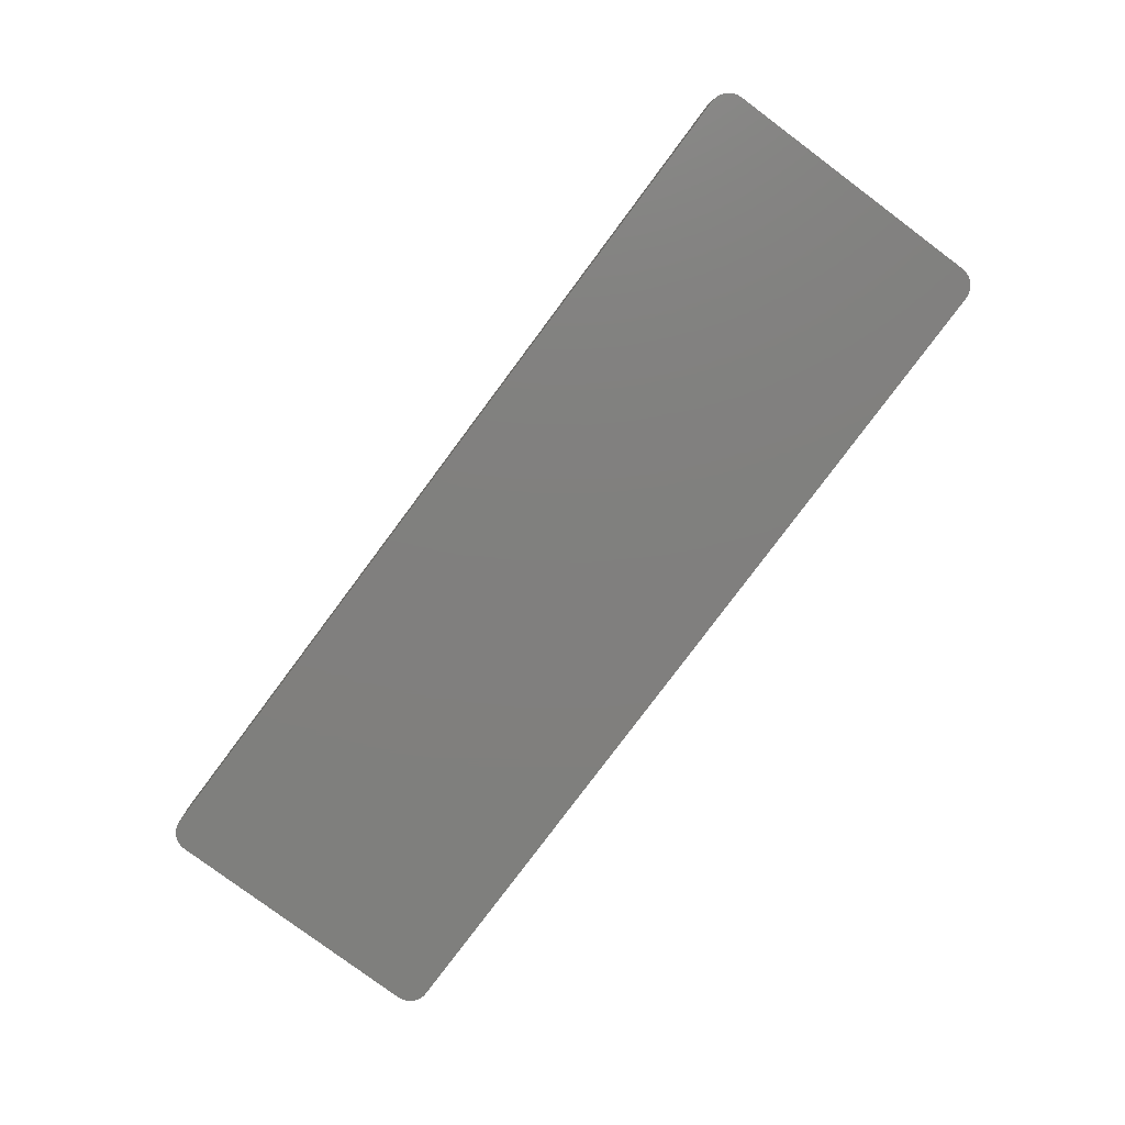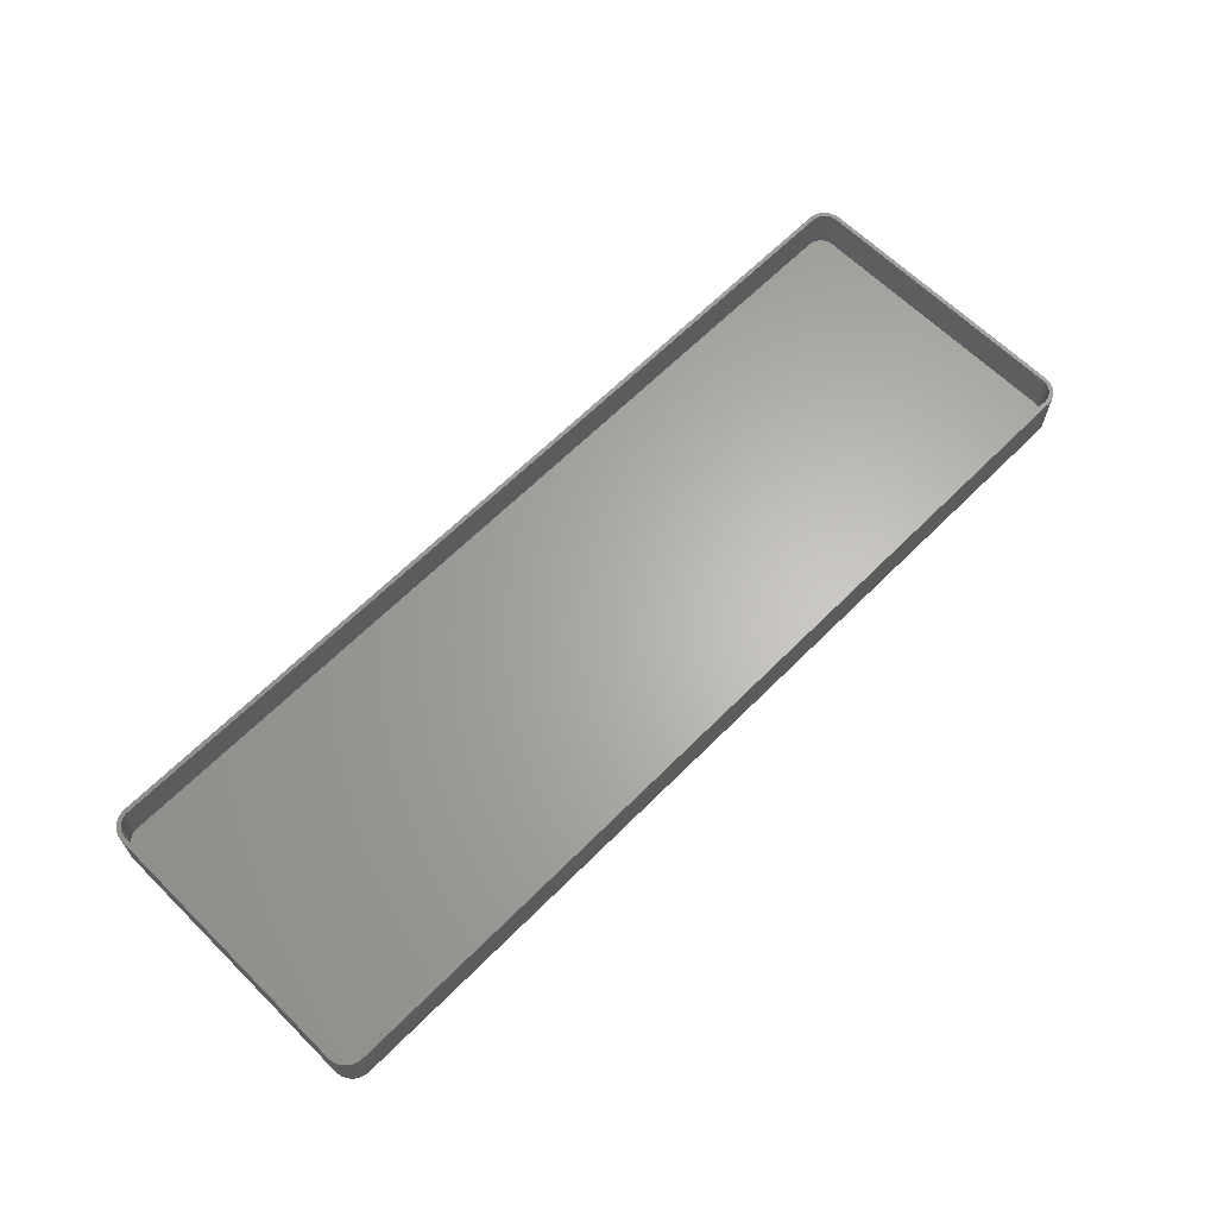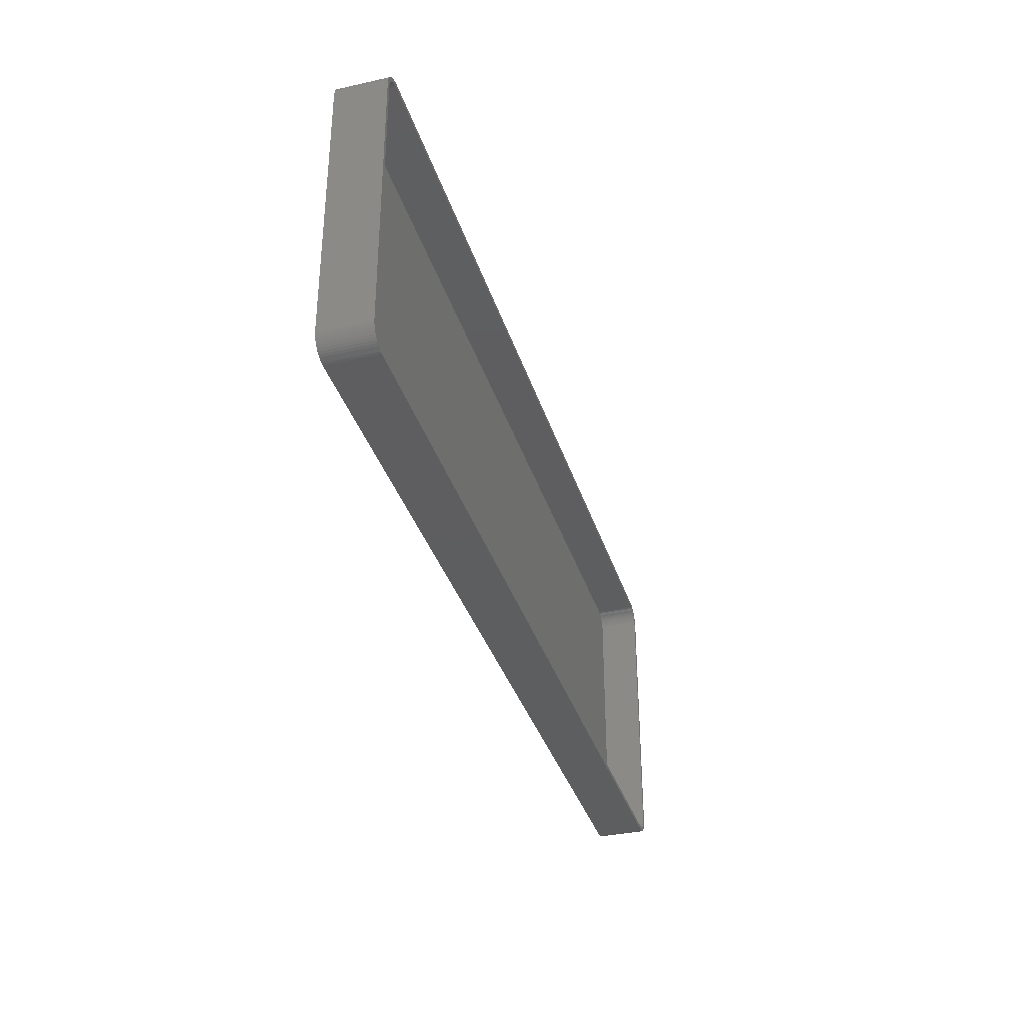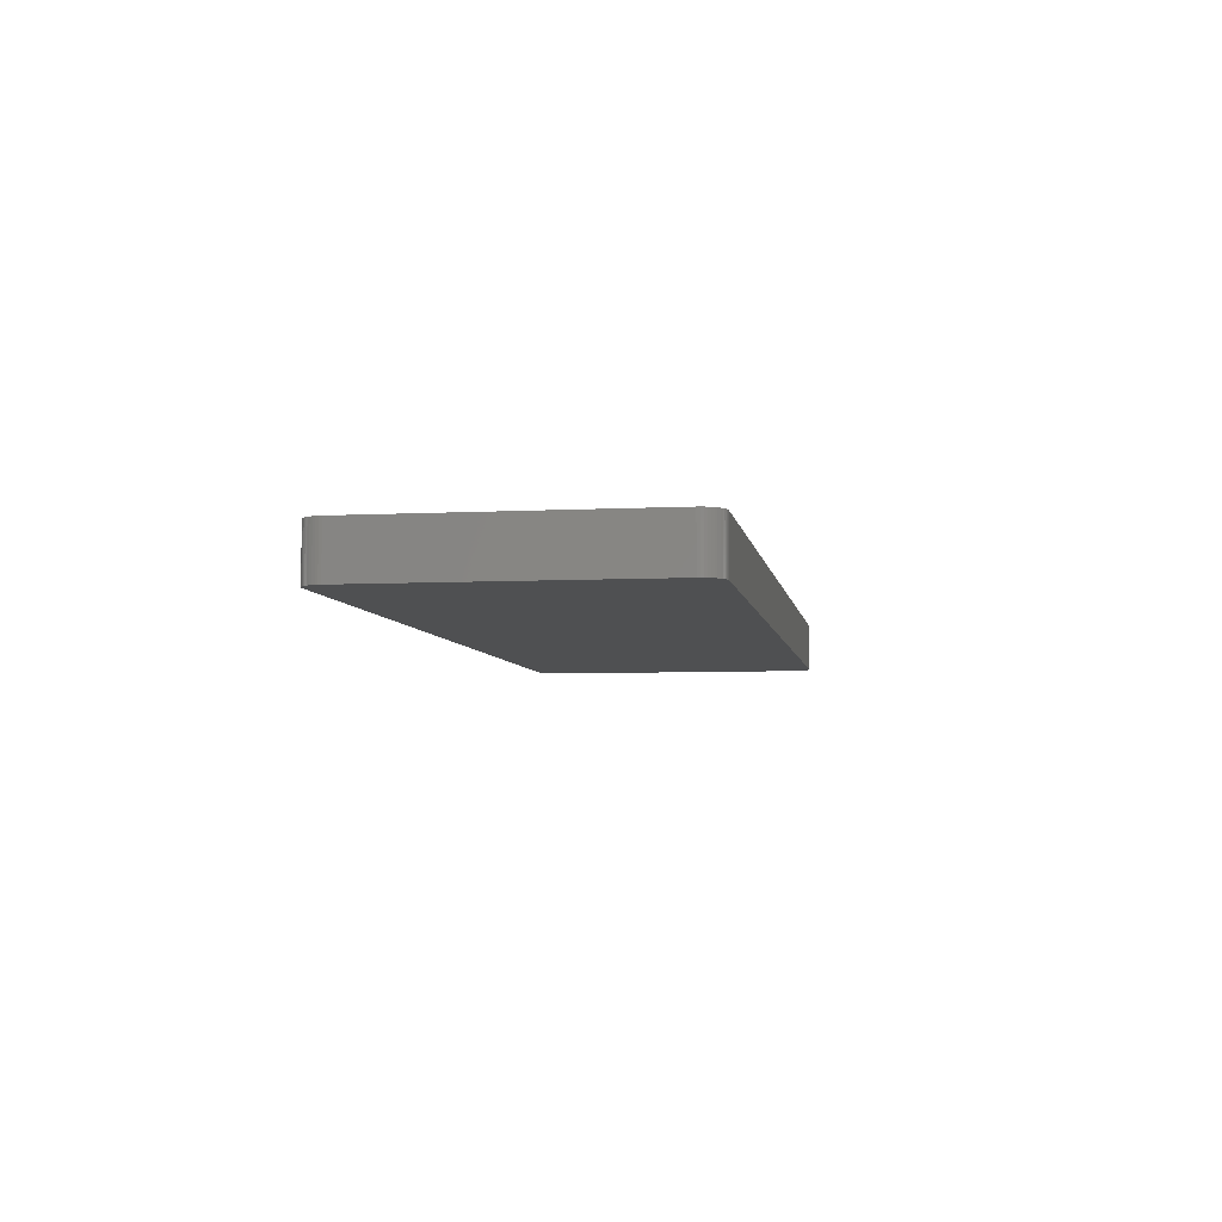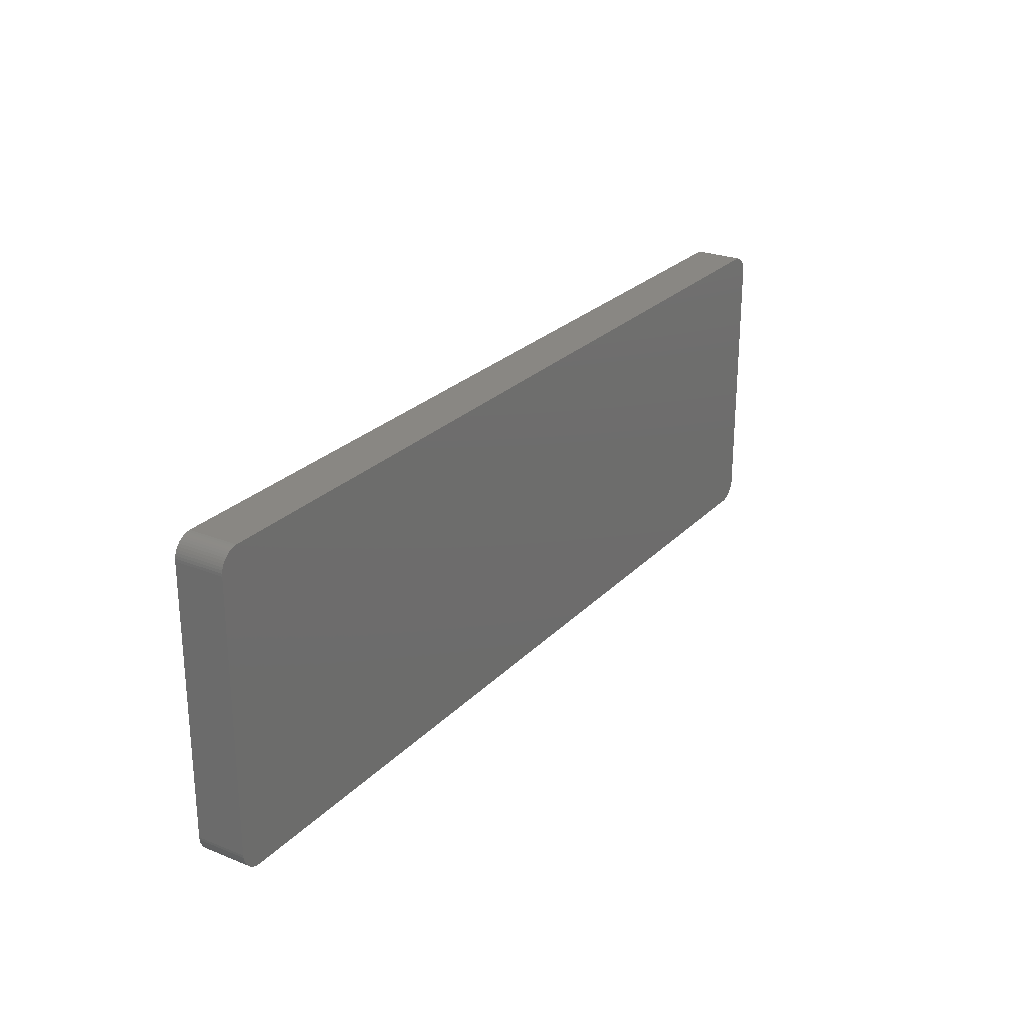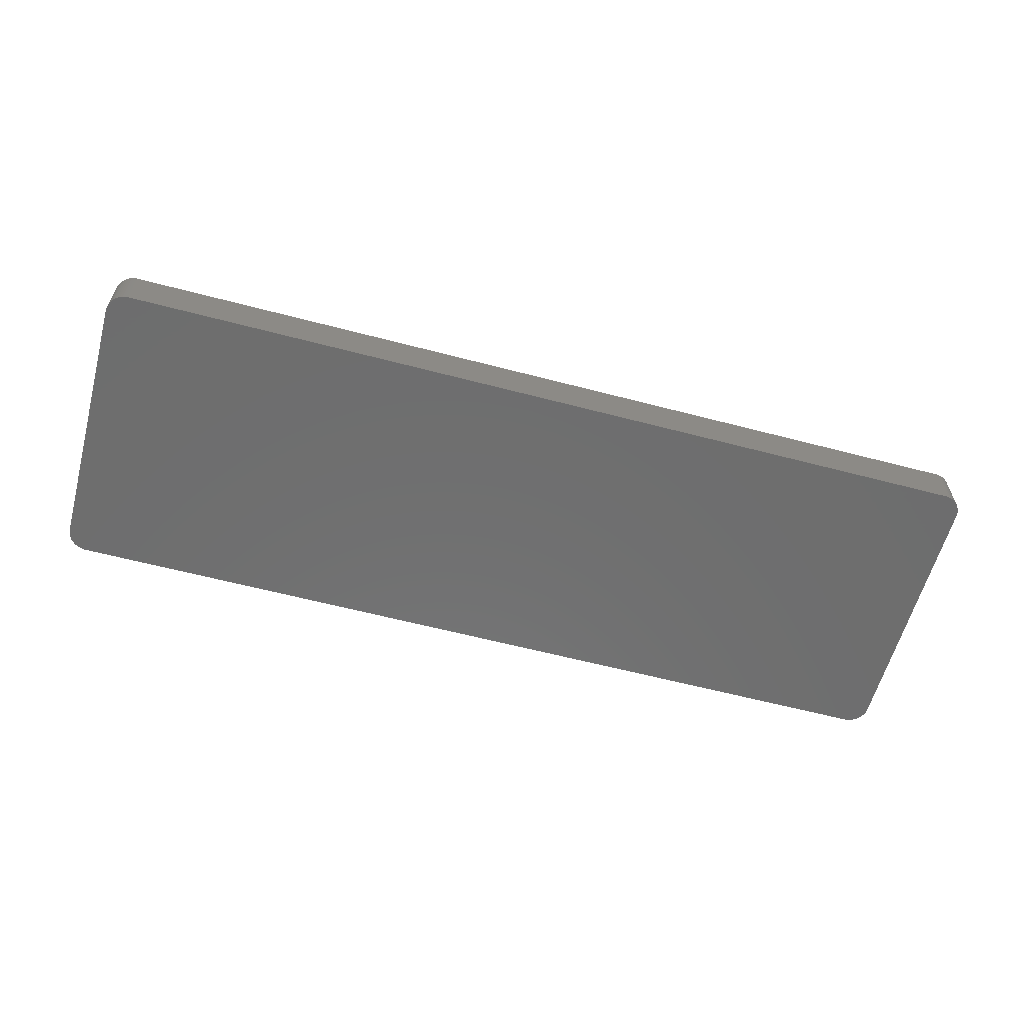
<metadata>
{"format":"stl","ext":"stl","renderer":"f3d","projection":"perspective","resolution":1024,"background":"white","views":[{"elev":-79.6,"azim":-126.7,"up":"+Z"},{"elev":64.5,"azim":-45.2,"up":"+Z"},{"elev":-35.2,"azim":-73.6,"up":"+Y"},{"elev":-5.7,"azim":-80.9,"up":"+Z"},{"elev":25.3,"azim":122.7,"up":"+Y"},{"elev":-60.1,"azim":-15.1,"up":"+Z"}]}
</metadata>
<code>
# stl→obj: 208 verts, 412 faces
v 112.5 -32.5 12
v 112.5 32.5 0
v 112.5 32.5 12
v 112.5 -32.5 0
v 107.8 37.49 0
v -107.8 37.49 12
v 107.8 37.49 12
v -107.8 37.49 0
v 111.1 35.92 0
v 110.7 36.35 12
v 111.1 35.92 12
v 110.7 36.35 0
v -108.4 37.41 12
v -108.4 37.41 0
v -107.8 -37.49 0
v 107.8 -37.49 12
v -107.8 -37.49 12
v 107.8 -37.49 0
v -112.5 -32.5 0
v -112.5 32.5 12
v -112.5 32.5 0
v -112.5 -32.5 12
v 108.4 37.41 0
v 108.4 37.41 12
v 112.5 33.13 0
v 112.5 33.13 12
v -109.6 -37.02 0
v -109 -37.26 12
v -109.6 -37.02 12
v -109 -37.26 0
v -109 37.26 0
v -109.6 37.02 12
v -109 37.26 12
v -109.6 37.02 0
v -112.5 33.13 0
v -112.3 33.74 12
v -112.3 33.74 0
v -112.5 33.13 12
v 112.3 33.74 12
v 112.1 34.34 0
v 112.1 34.34 12
v 112.3 33.74 0
v -110.7 36.35 0
v -111.1 35.92 12
v -110.7 36.35 12
v -111.1 35.92 0
v 111.5 32.5 12
v 111.5 33 12
v 111.5 -32.5 12
v 111.4 33.49 12
v 112.5 -33.13 12
v 111.2 33.97 12
v 111.9 34.91 12
v 111.5 -33 12
v 111 34.43 12
v 111.5 35.44 12
v 112.3 -33.74 12
v 111.4 -33.49 12
v 110.7 34.85 12
v 110.4 35.24 12
v 110 35.58 12
v 110.2 36.72 12
v 109.6 35.88 12
v 109.6 37.02 12
v 109.2 36.12 12
v 109 37.26 12
v 108.7 36.3 12
v 108.2 36.43 12
v 107.8 36.49 12
v -107.8 36.49 12
v -108.2 36.43 12
v -108.7 36.3 12
v -109.2 36.12 12
v -109.6 35.88 12
v -110.2 36.72 12
v -110 35.58 12
v -110.4 35.24 12
v -110.7 34.85 12
v -111.5 35.44 12
v -111 34.43 12
v -111.9 34.91 12
v -111.2 33.97 12
v -111.4 33.49 12
v -112.1 34.34 12
v 112.1 -34.34 12
v 111.2 -33.97 12
v 111.9 -34.91 12
v 111 -34.43 12
v 111.5 -35.44 12
v 110.7 -34.85 12
v 111.1 -35.92 12
v 110.4 -35.24 12
v 110.7 -36.35 12
v 110 -35.58 12
v 110.2 -36.72 12
v 109.6 -35.88 12
v 109.6 -37.02 12
v 109.2 -36.12 12
v 109 -37.26 12
v 108.7 -36.3 12
v 108.4 -37.41 12
v 108.2 -36.43 12
v 107.8 -36.49 12
v -107.8 -36.49 12
v -108.2 -36.43 12
v -108.4 -37.41 12
v -108.7 -36.3 12
v -109.2 -36.12 12
v -109.6 -35.88 12
v -110.2 -36.72 12
v -110 -35.58 12
v -110.7 -36.35 12
v -110.4 -35.24 12
v -111.1 -35.92 12
v -110.7 -34.85 12
v -111.5 -35.44 12
v -111 -34.43 12
v -111.9 -34.91 12
v -111.2 -33.97 12
v -112.1 -34.34 12
v -111.4 -33.49 12
v -112.3 -33.74 12
v -111.5 -33 12
v -112.5 -33.13 12
v -111.5 -32.5 12
v -111.5 32.5 12
v -111.5 33 12
v -112.1 34.34 0
v 111.5 35.44 0
v 111.5 -35.44 0
v 111.1 -35.92 0
v 112.3 -33.74 0
v 112.1 -34.34 0
v -111.9 -34.91 0
v -112.1 -34.34 0
v -111.1 -35.92 0
v -111.5 -35.44 0
v -110.7 -36.35 0
v -108.4 -37.41 0
v 109 37.26 0
v 109.6 37.02 0
v 111.9 34.91 0
v 112.5 -33.13 0
v 109.6 -37.02 0
v 110.2 -36.72 0
v 110.7 -36.35 0
v -112.3 -33.74 0
v 111.9 -34.91 0
v 109 -37.26 0
v 110.2 36.72 0
v 108.4 -37.41 0
v -110.2 -36.72 0
v -110.2 36.72 0
v -111.5 35.44 0
v -111.9 34.91 0
v -112.5 -33.13 0
v 107.8 36.49 2
v 108.2 36.43 2
v -107.8 36.49 2
v -108.2 36.43 2
v 110.7 34.85 2
v 110.4 35.24 2
v 107.8 -36.49 2
v -107.8 -36.49 2
v 111.5 -32.5 2
v 111.5 32.5 2
v -111.5 -32.5 2
v -111.5 -33 2
v -108.7 -36.3 2
v -109.2 -36.12 2
v -109.2 36.12 2
v -108.7 36.3 2
v -109.6 35.88 2
v -110.4 35.24 2
v -110 35.58 2
v 108.7 36.3 2
v 109.2 36.12 2
v 109.6 35.88 2
v 110 35.58 2
v -111.5 32.5 2
v -111.5 33 2
v -111.2 33.97 2
v -111.4 33.49 2
v 111.2 33.97 2
v 111 34.43 2
v 110.4 -35.24 2
v 110.7 -34.85 2
v 111.2 -33.97 2
v 111.4 -33.49 2
v -111.2 -33.97 2
v -111 -34.43 2
v -110.7 -34.85 2
v -110.4 -35.24 2
v -110 -35.58 2
v -109.6 -35.88 2
v -108.2 -36.43 2
v 111.4 33.49 2
v 111.5 -33 2
v 109.6 -35.88 2
v 109.2 -36.12 2
v 110 -35.58 2
v -111.4 -33.49 2
v 111.5 33 2
v 111 -34.43 2
v 108.7 -36.3 2
v 108.2 -36.43 2
v -110.7 34.85 2
v -111 34.43 2
f 1 2 3
f 2 1 4
f 5 6 7
f 6 5 8
f 9 10 11
f 10 9 12
f 8 13 6
f 13 8 14
f 15 16 17
f 16 15 18
f 19 20 21
f 20 19 22
f 23 7 24
f 7 23 5
f 3 25 26
f 25 3 2
f 27 28 29
f 28 27 30
f 31 32 33
f 32 31 34
f 35 36 37
f 36 35 38
f 39 40 41
f 40 39 42
f 43 44 45
f 44 43 46
f 47 3 26
f 3 47 1
f 48 26 39
f 49 1 47
f 50 39 41
f 1 49 51
f 52 41 53
f 54 51 49
f 55 53 56
f 51 54 57
f 58 57 54
f 26 48 47
f 39 50 48
f 41 52 50
f 59 56 11
f 53 55 52
f 56 59 55
f 60 11 10
f 11 60 59
f 61 10 62
f 10 61 60
f 62 63 61
f 64 63 62
f 64 65 63
f 66 65 64
f 66 67 65
f 24 67 66
f 24 68 67
f 7 68 24
f 7 69 68
f 7 70 69
f 6 70 7
f 6 71 70
f 13 71 6
f 13 72 71
f 33 72 13
f 33 73 72
f 32 73 33
f 32 74 73
f 75 74 32
f 74 75 76
f 45 76 75
f 76 45 77
f 44 77 45
f 77 44 78
f 79 78 44
f 78 79 80
f 81 80 79
f 80 81 82
f 36 83 84
f 82 84 83
f 84 82 81
f 57 58 85
f 86 85 58
f 85 86 87
f 88 87 86
f 87 88 89
f 90 89 88
f 89 90 91
f 92 91 90
f 91 92 93
f 94 93 92
f 93 94 95
f 96 95 94
f 96 97 95
f 98 97 96
f 98 99 97
f 100 99 98
f 100 101 99
f 102 101 100
f 102 16 101
f 103 16 102
f 104 16 103
f 104 17 16
f 105 17 104
f 105 106 17
f 107 106 105
f 107 28 106
f 108 28 107
f 108 29 28
f 109 29 108
f 110 109 111
f 109 110 29
f 112 111 113
f 111 112 110
f 114 113 115
f 116 115 117
f 113 114 112
f 118 117 119
f 120 119 121
f 122 121 123
f 115 116 114
f 124 123 125
f 126 20 125
f 83 36 127
f 22 125 20
f 38 127 36
f 124 125 22
f 127 38 126
f 117 118 116
f 126 38 20
f 119 120 118
f 121 122 120
f 123 124 122
f 21 38 35
f 38 21 20
f 37 84 128
f 84 37 36
f 56 9 11
f 9 56 129
f 26 42 39
f 42 26 25
f 14 33 13
f 33 14 31
f 91 130 89
f 130 91 131
f 85 132 57
f 132 85 133
f 134 120 135
f 120 134 118
f 136 116 137
f 116 136 114
f 136 112 114
f 112 136 138
f 30 106 28
f 106 30 139
f 140 24 66
f 24 140 23
f 141 66 64
f 66 141 140
f 53 129 56
f 129 53 142
f 41 142 53
f 142 41 40
f 57 143 51
f 143 57 132
f 144 95 97
f 95 144 145
f 146 91 93
f 91 146 131
f 135 122 147
f 122 135 120
f 18 4 143
f 4 18 2
f 18 143 132
f 5 2 18
f 18 132 133
f 2 5 25
f 18 133 148
f 25 5 42
f 18 148 130
f 42 5 40
f 18 130 131
f 40 5 142
f 18 131 146
f 142 5 129
f 18 146 145
f 129 5 9
f 18 145 144
f 9 5 12
f 18 144 149
f 12 5 150
f 18 149 151
f 150 5 141
f 141 5 140
f 140 5 23
f 15 5 18
f 15 8 5
f 19 15 139
f 15 19 8
f 19 139 30
f 21 8 19
f 19 30 27
f 8 21 14
f 19 27 152
f 14 21 31
f 19 152 138
f 31 21 34
f 19 138 136
f 34 21 153
f 19 136 137
f 153 21 43
f 19 137 134
f 43 21 46
f 19 134 135
f 46 21 154
f 19 135 147
f 154 21 155
f 19 147 156
f 155 21 128
f 128 21 37
f 37 21 35
f 139 17 106
f 17 139 15
f 128 81 155
f 81 128 84
f 154 44 46
f 44 154 79
f 150 64 62
f 64 150 141
f 12 62 10
f 62 12 150
f 87 133 85
f 133 87 148
f 89 148 87
f 148 89 130
f 51 4 1
f 4 51 143
f 149 97 99
f 97 149 144
f 137 118 134
f 118 137 116
f 147 124 156
f 124 147 122
f 156 22 19
f 22 156 124
f 152 29 110
f 29 152 27
f 138 110 112
f 110 138 152
f 34 75 32
f 75 34 153
f 153 45 75
f 45 153 43
f 145 93 95
f 93 145 146
f 151 99 101
f 99 151 149
f 18 101 16
f 101 18 151
f 155 79 154
f 79 155 81
f 157 68 69
f 68 157 158
f 159 69 70
f 69 159 157
f 160 70 71
f 70 160 159
f 161 60 162
f 60 161 59
f 163 104 103
f 104 163 164
f 165 47 166
f 47 165 49
f 123 167 125
f 167 123 168
f 169 108 107
f 108 169 170
f 171 72 73
f 72 171 172
f 173 73 74
f 73 173 171
f 174 76 77
f 76 174 175
f 176 65 67
f 65 176 177
f 177 63 65
f 63 177 178
f 179 60 61
f 60 179 162
f 125 180 126
f 180 125 167
f 126 181 127
f 181 126 180
f 83 182 82
f 182 83 183
f 172 71 72
f 71 172 160
f 158 67 68
f 67 158 176
f 178 61 63
f 61 178 179
f 184 55 185
f 55 184 52
f 186 90 187
f 90 186 92
f 188 58 189
f 58 188 86
f 117 190 119
f 190 117 191
f 113 192 115
f 192 113 193
f 194 113 111
f 113 194 193
f 170 109 108
f 109 170 195
f 196 107 105
f 107 196 169
f 175 74 76
f 74 175 173
f 185 59 161
f 59 185 55
f 197 52 184
f 52 197 50
f 189 54 198
f 54 189 58
f 199 98 96
f 98 199 200
f 201 96 94
f 96 201 199
f 119 202 121
f 202 119 190
f 157 166 203
f 166 157 165
f 157 203 197
f 163 165 157
f 157 197 184
f 165 163 198
f 157 184 185
f 198 163 189
f 157 185 161
f 189 163 188
f 157 161 162
f 188 163 204
f 157 162 179
f 204 163 187
f 157 179 178
f 187 163 186
f 157 178 177
f 186 163 201
f 157 177 176
f 201 163 199
f 157 176 158
f 199 163 200
f 200 163 205
f 205 163 206
f 159 163 157
f 159 164 163
f 180 159 160
f 159 180 164
f 180 160 172
f 167 164 180
f 180 172 171
f 164 167 196
f 180 171 173
f 196 167 169
f 180 173 175
f 169 167 170
f 180 175 174
f 170 167 195
f 180 174 207
f 195 167 194
f 180 207 208
f 194 167 193
f 180 208 182
f 193 167 192
f 180 182 183
f 192 167 191
f 180 183 181
f 191 167 190
f 190 167 202
f 202 167 168
f 164 105 104
f 105 164 196
f 82 208 80
f 208 82 182
f 78 174 77
f 174 78 207
f 203 50 197
f 50 203 48
f 166 48 203
f 48 166 47
f 204 86 188
f 86 204 88
f 187 88 204
f 88 187 90
f 198 49 165
f 49 198 54
f 186 94 92
f 94 186 201
f 200 100 98
f 100 200 205
f 115 191 117
f 191 115 192
f 121 168 123
f 168 121 202
f 195 111 109
f 111 195 194
f 127 183 83
f 183 127 181
f 205 102 100
f 102 205 206
f 206 103 102
f 103 206 163
f 80 207 78
f 207 80 208

</code>
